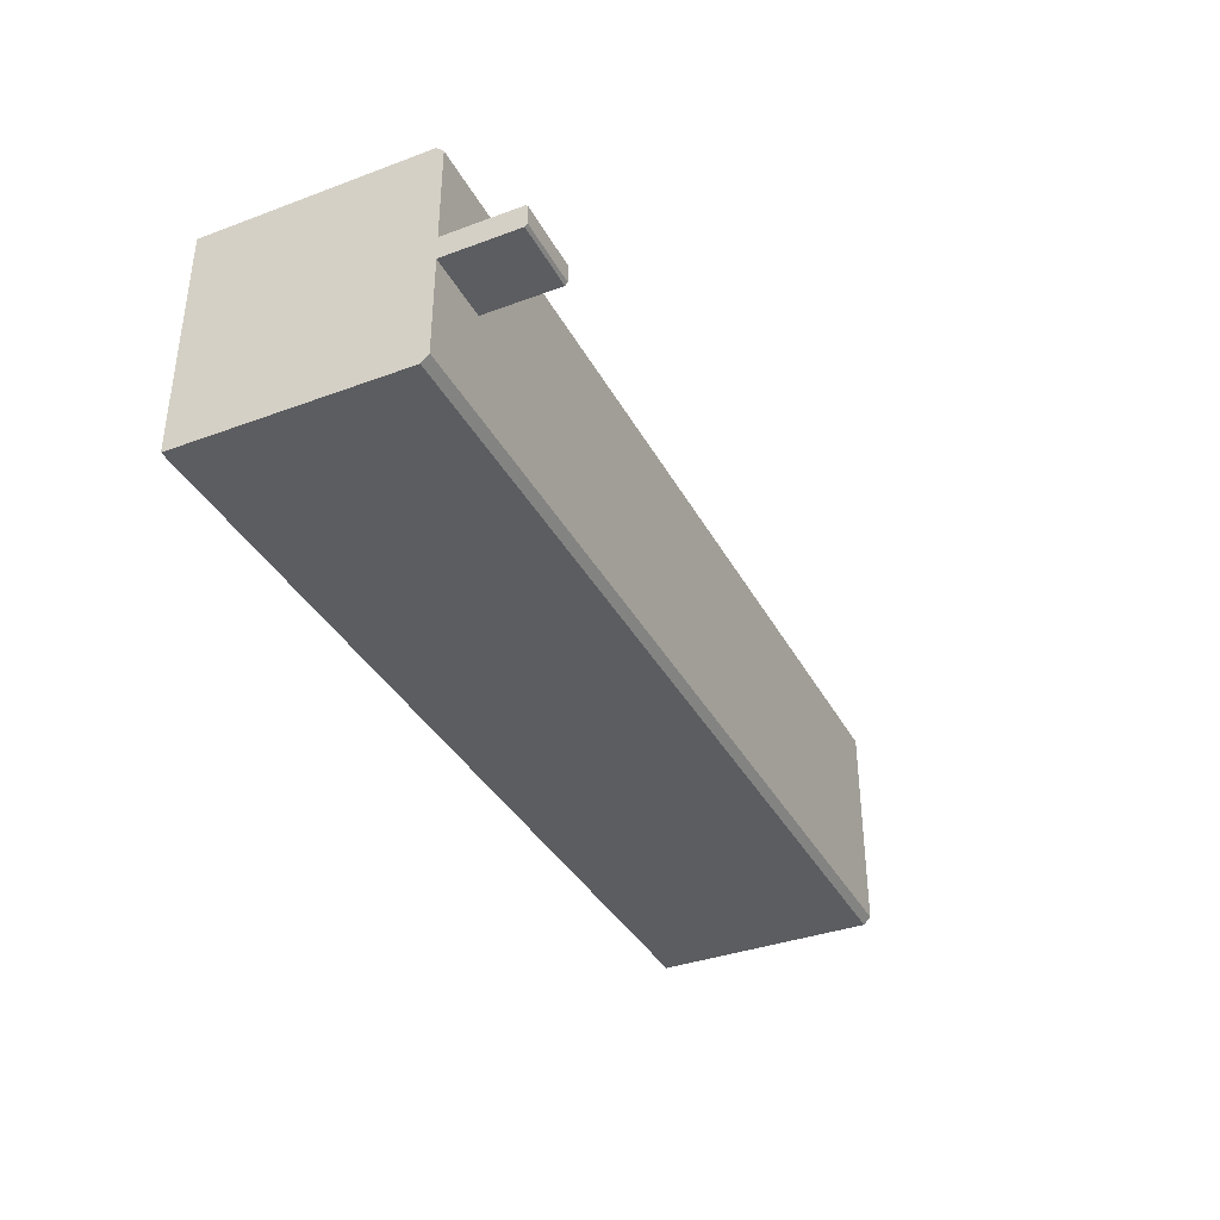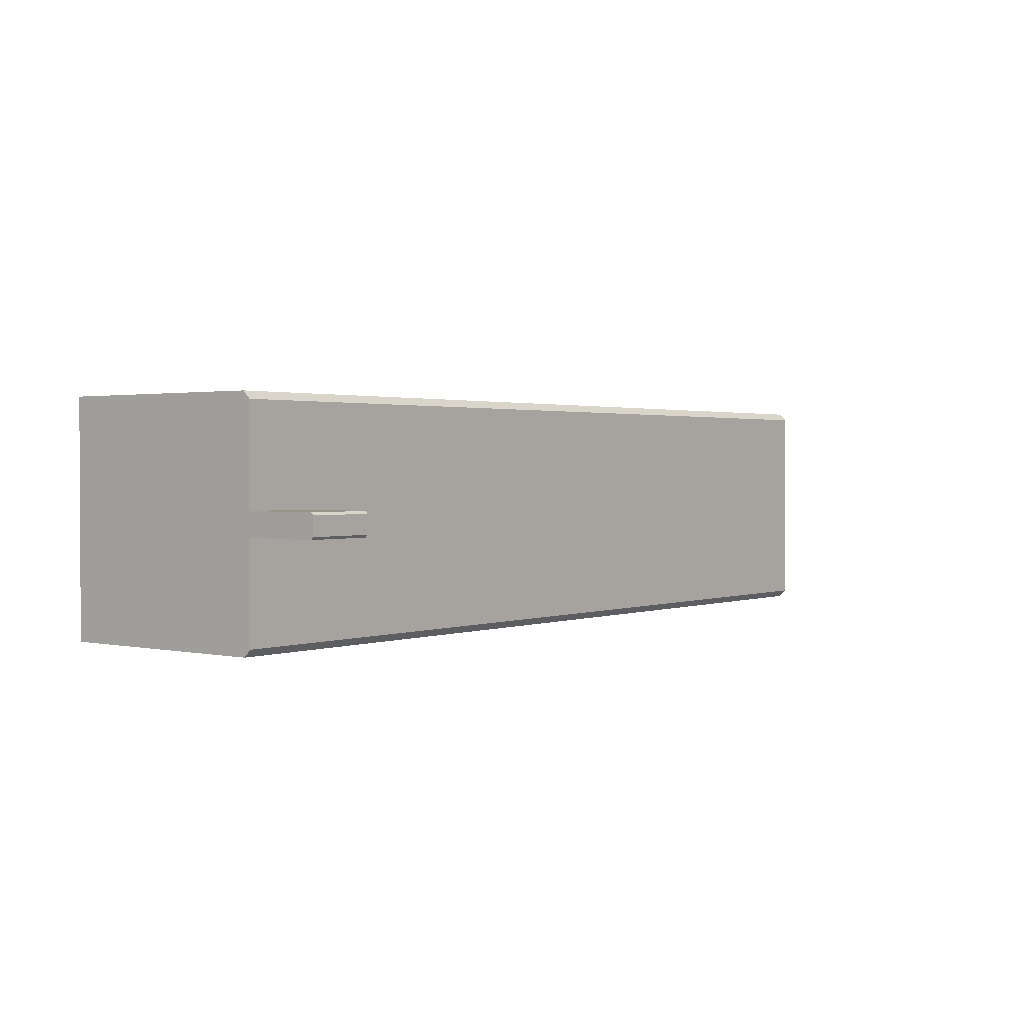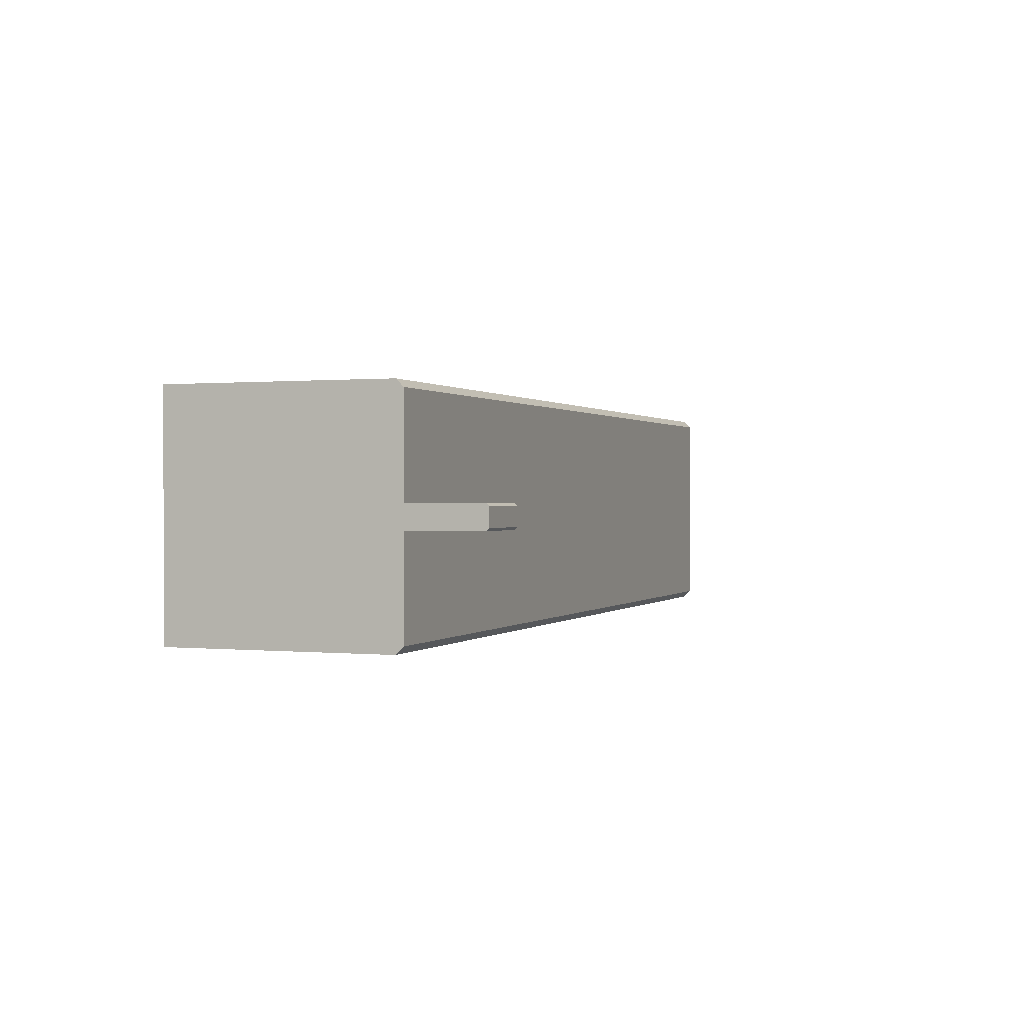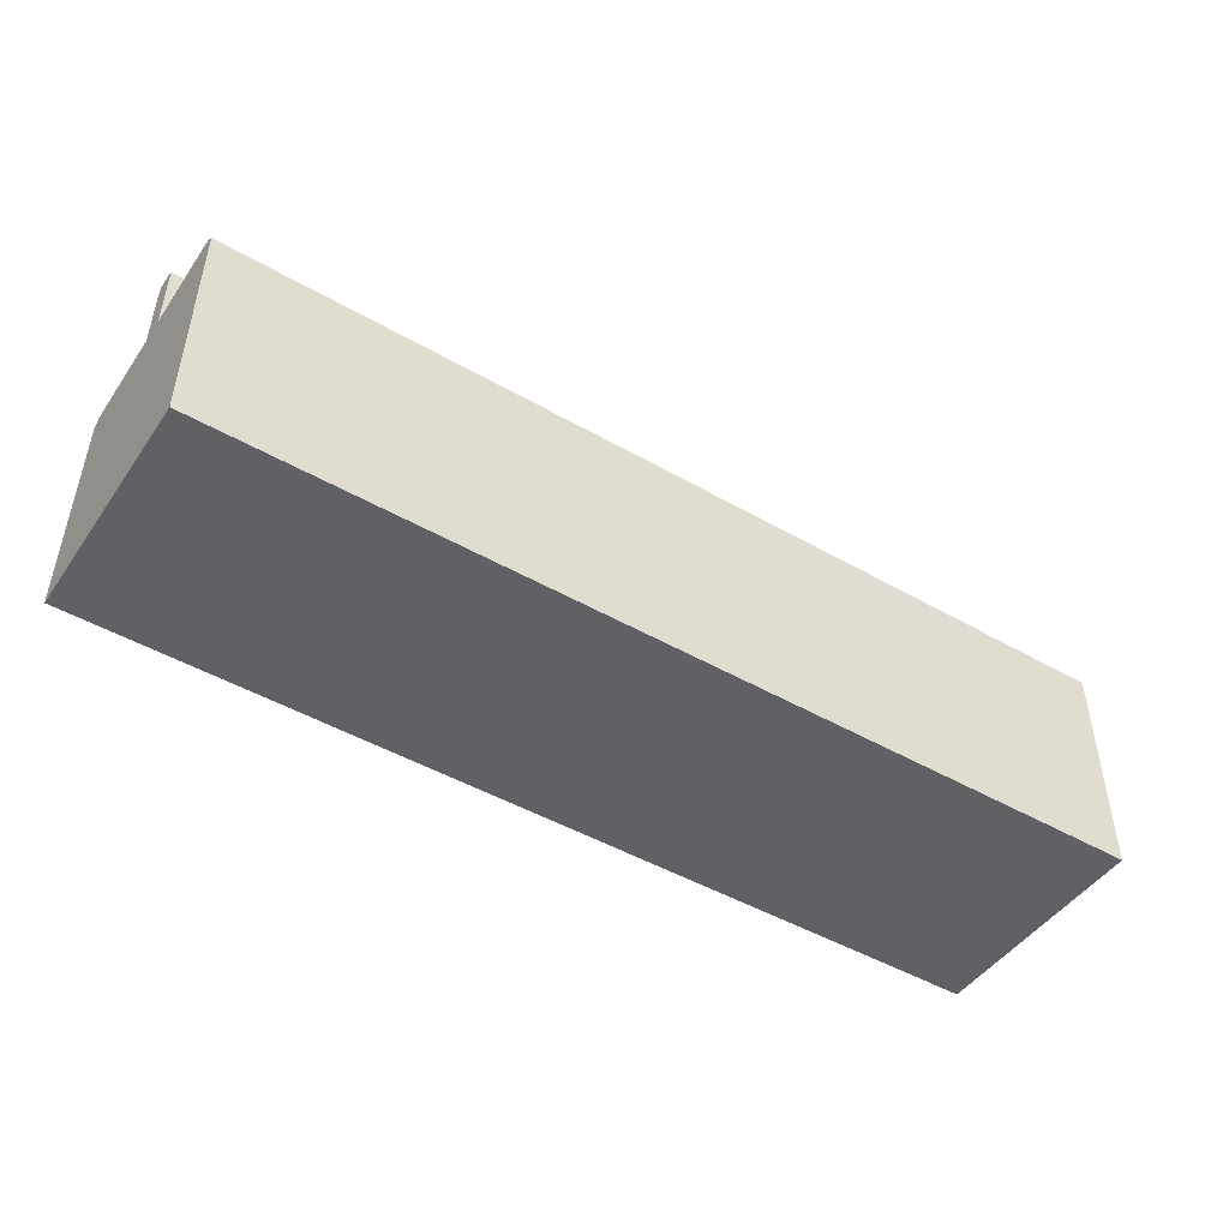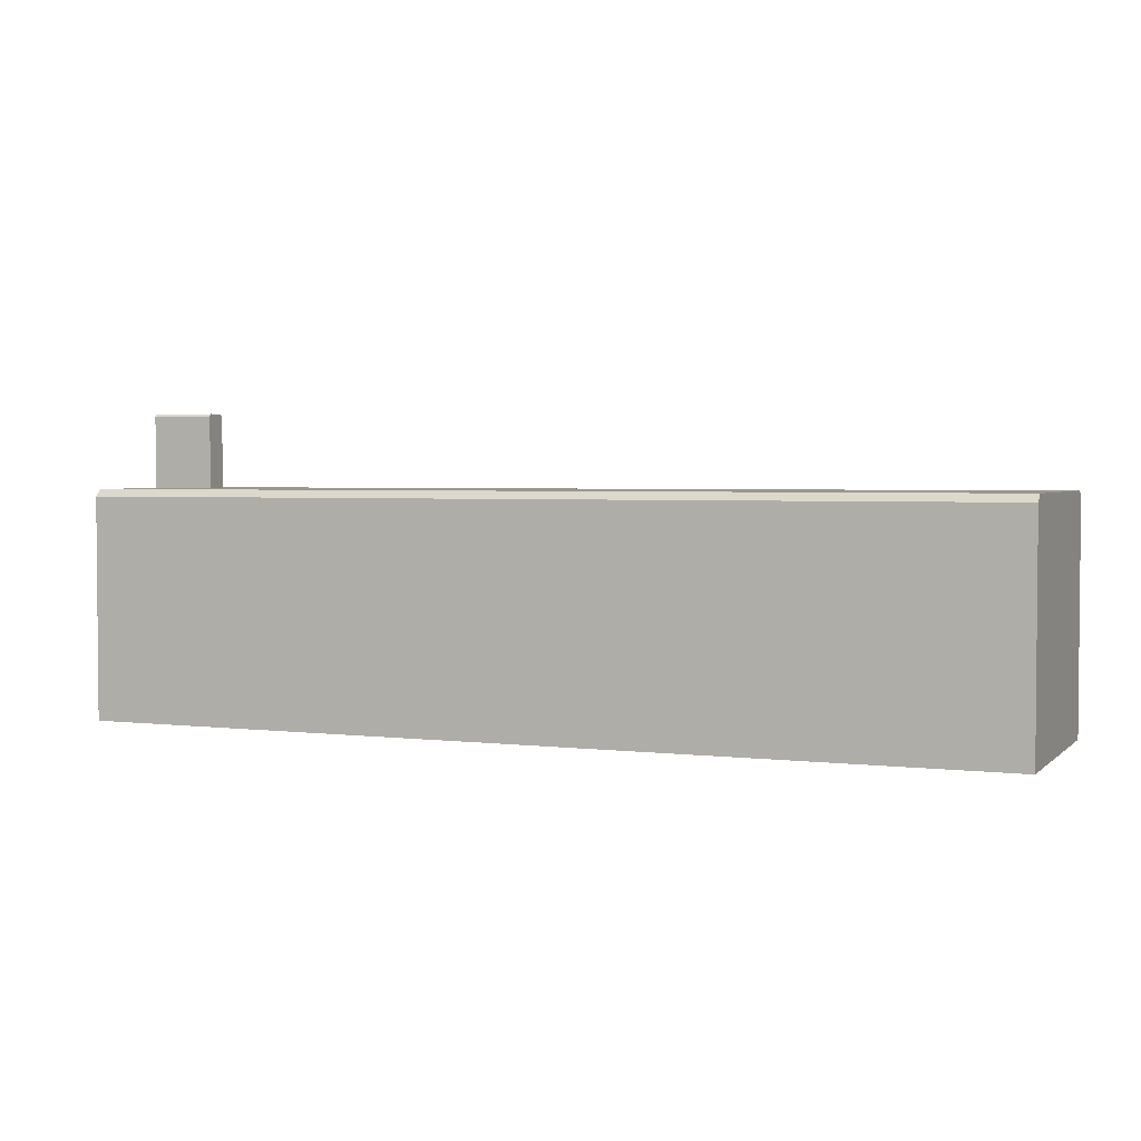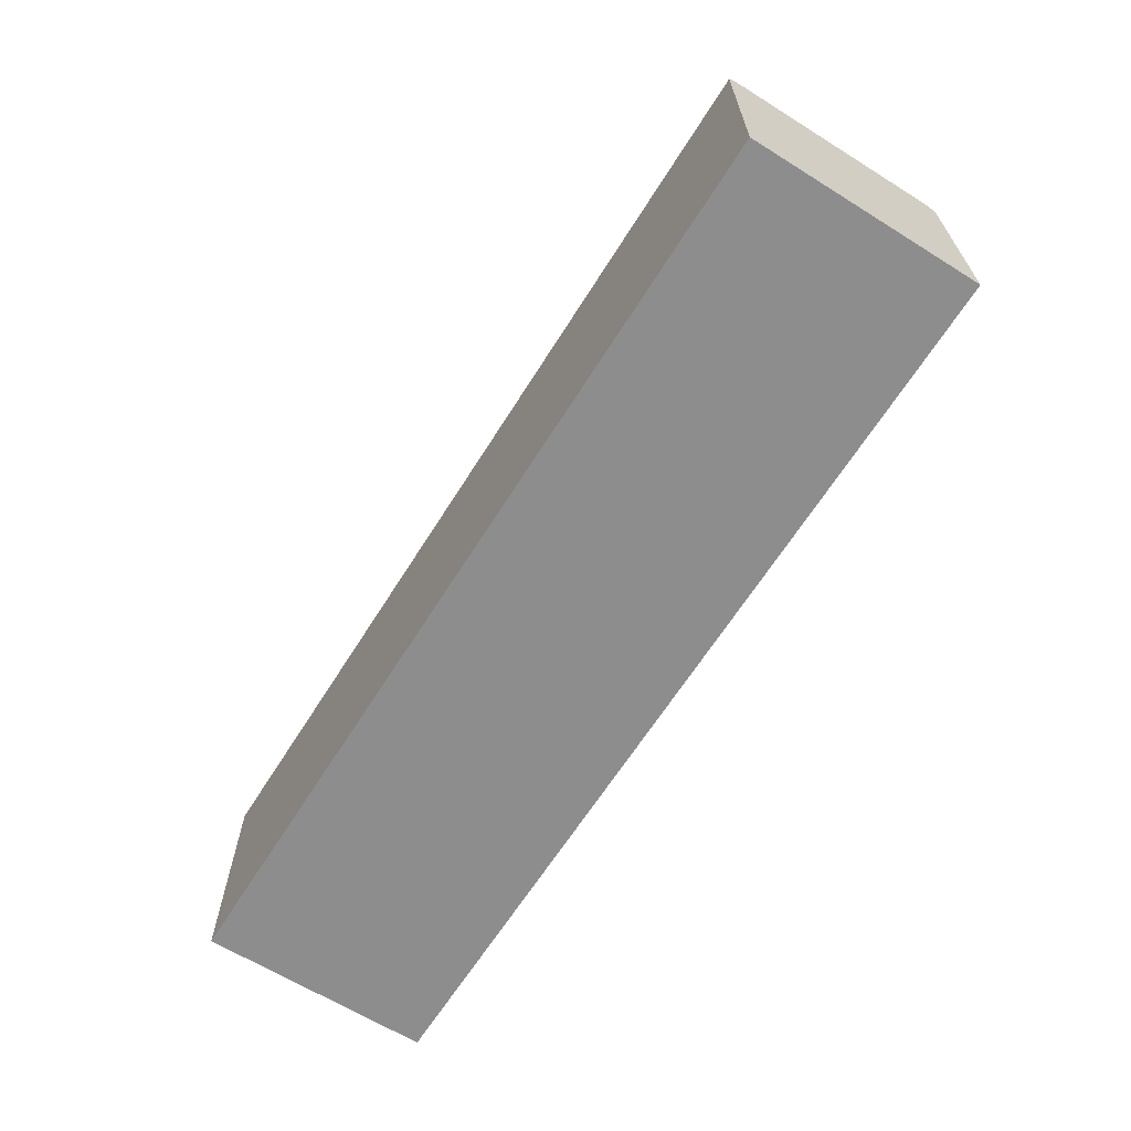
<metadata>
{"format":"obj","ext":"obj","renderer":"f3d","projection":"perspective","resolution":1024,"background":"white","views":[{"elev":-36.9,"azim":115.5,"up":"+Z"},{"elev":1.5,"azim":128.3,"up":"+Z"},{"elev":0.5,"azim":110.6,"up":"+Z"},{"elev":-47.2,"azim":147.0,"up":"+Y"},{"elev":2.9,"azim":-157.4,"up":"+Y"},{"elev":-64.6,"azim":-122.1,"up":"+Y"}]}
</metadata>
<code>
o Cube
v 4 -1 -1
v 4 -1 1
v -4 -1 1
v -4 -1 -1
v 4 1 0.1
v 3.427 1 0.1
v 4 1 -0.1
v 3.427 1 -0.1
v 4 1 -0.1
v 4 1 0.1
v 3.427 1 -0.1
v 3.427 1 0.1
v 4 1.639 -0.1
v 4 1.661 -0.07857
v 4 1.661 0.07857
v 4 1.639 0.1
v 3.427 1.661 -0.07857
v 3.427 1.639 -0.1
v 3.427 1.639 0.1
v 3.427 1.661 0.07857
v 4 0.9363 -1
v 4 1 -0.9363
v 4 1 0.9363
v 4 0.9363 1
v -4 0.9363 1
v -4 1 0.9363
v -4 1 -0.9363
v -4 0.9363 -1
v 3.427 1 -0.9363
v 3.427 0.9363 -1
v 3.427 0.9363 1
v 3.427 1 0.9363
f 1 2 3 4
f 2 24 31 25 3
f 5 6 32 23
f 29 27 26 32 6 8
f 22 29 8 7
f 3 25 26 27 28 4
f 6 5 10 12
f 1 21 22 7 5 23 24 2
f 12 10 16 19
f 5 7 9 10
f 7 8 11 9
f 8 6 12 11
f 9 11 18 13
f 10 9 13 14 15 16
f 11 12 19 20 17 18
f 19 16 15 20
f 17 14 13 18
f 14 17 20 15
f 30 28 27 29
f 32 26 25 31
f 21 30 29 22
f 23 32 31 24
f 21 1 4 28 30

</code>
